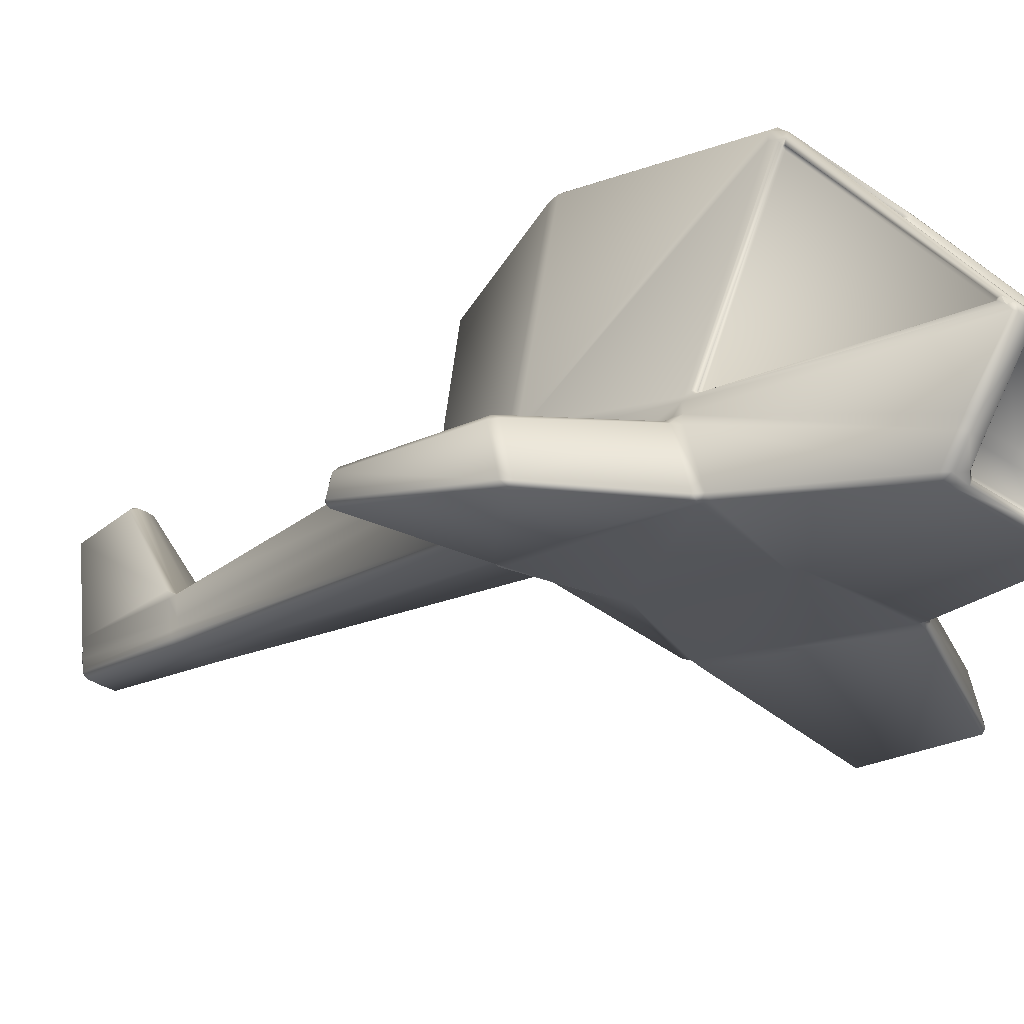
<metadata>
{"format":"obj","ext":"obj","renderer":"f3d","projection":"perspective","resolution":1024,"background":"white","views":[{"elev":-31.0,"azim":-45.1,"up":"+Y"}]}
</metadata>
<code>
o Plane.002_Plane.003
v 0.06602 0.2474 -0.1322
v 0.06677 0.1962 0.06634
v 0.09035 -0.05399 -0.1722
v 0.06169 -0.007701 -0.2198
v 0.06492 -0.03636 0.2423
v 0.06492 -0.0364 0.2423
v 0.06572 0.2463 -0.1409
v 0.05886 0.1941 -0.2386
v 0.06203 0.01255 -0.2258
v 0.06006 0.000233 -0.2239
v 0.07164 0.2426 -0.132
v 0.07131 0.1935 0.06198
v 0.1121 0.03397 -0.1317
v 0.1078 -0.09497 0.02112
v 0.09263 -0.05802 -0.1644
v 0.07395 -0.09499 0.2017
v 0.1073 -0.02345 0.01016
v 0.1007 -0.009309 0.008553
v 0.07949 -0.04503 0.2468
v 0.112 0.03213 -0.141
v 0.08844 0.08301 -0.2288
v 0.0647 0.1893 -0.2379
v 0.0714 0.2409 -0.1413
v 0.06753 -0.002031 -0.2198
v 0.06553 0.00964 -0.2228
v 0.08212 -0.0279 -0.17
v 0.09161 -0.04769 -0.1734
v 0.1127 0.02654 -0.126
v 0.07266 0.1841 0.06253
v 0.09955 -0.003943 0.004517
v 0.05093 -0.08252 0.1893
v 0.05093 -0.09384 0.2025
v 0.05615 -0.05056 0.2395
v 0.05612 -0.03928 0.2258
v 0.07037 -0.1236 0.1777
v 0.1113 -0.09208 0.03016
v 0.1096 -0.03356 0.01268
v 0.07294 -0.1025 0.1953
v 0.06652 0.01649 -0.2241
v 0.0878 0.07263 -0.2283
v 0.1108 0.02277 -0.1424
v 0.08221 -0.02005 -0.1667
v 0.06515 -0.1273 0.1748
v 0.107 -0.09685 0.03034
v 0.1073 -0.02186 0.001112
v 0.08452 -0.02205 -0.1572
v 0.1114 0.01939 -0.1338
v 0.1011 -0.008435 0.003715
v 0.2305 -0.06394 -0.03034
v 0.1151 -0.03177 0.005648
v 0.1171 -0.09236 0.02371
v 0.2306 -0.1132 -0.01926
v 0.07059 0.175 0.07494
v 0.07063 0.1751 0.07495
v 0.07993 -0.03208 0.237
v 0.236 -0.1124 -0.02598
v 0.2621 -0.08317 -0.1532
v 0.2619 -0.06549 -0.1478
v 0.2361 -0.0652 -0.03637
v 0.2584 -0.08127 -0.158
v 0.09992 -0.05301 -0.1691
v 0.08924 -0.03239 -0.1654
v 0.2584 -0.06447 -0.1529
v 0.2573 -0.05991 -0.1469
v 0.08642 -0.02705 -0.1598
v 0.114 -0.02718 -0.000382
v 0.2312 -0.05913 -0.03645
v 0.2311 -0.1165 -0.02314
v 0.117 -0.09596 0.02029
v 0.1019 -0.05885 -0.1654
v 0.2575 -0.08685 -0.1549
v 0.08253 0.08493 -0.2335
v 0.04482 0.08536 -0.2323
v 0.04447 0.1267 -0.2364
v 0.06221 0.1752 -0.2413
v 0.04028 0.018 -0.2257
v 0.04028 0.01796 -0.2254
v 0.01873 0.1274 -0.605
v 0.03653 0.1324 -0.2371
v 0.05657 0.1872 -0.2423
v 0.06301 0.01843 -0.2265
v 0.04326 0.02286 -0.2256
v 0.04489 0.07601 -0.2313
v 0.08173 0.07558 -0.2326
v 0.0187 0.1042 -0.7209
v 0.02356 0.09151 -0.6043
v 0.02368 0.08322 -0.6023
v 0.01876 0.1004 -0.7201
v 0.01907 0.07812 -0.6008
v 0.01432 0.09559 -0.7194
v 0.01845 0.1243 -0.7239
v 0.02327 0.1225 -0.609
v 0.02345 0.1011 -0.606
v 0.01856 0.1135 -0.7226
v 0.008549 0.2408 -0.6766
v 0.0135 0.1294 -0.7293
v 0.01406 0.1007 -0.7248
v 0.01544 0.1143 -0.7271
v 0.02398 0.09088 -0.5945
v 0.03998 0.07621 -0.2359
v 0.04041 0.02392 -0.2283
v 0.02411 0.08173 -0.5923
v 0.03771 0.02104 -0.2279
v 0.01947 0.07673 -0.5915
v 0.02368 0.1224 -0.5995
v 0.03959 0.1228 -0.2409
v 0.03991 0.08566 -0.2369
v 0.02387 0.1004 -0.5965
v 0.03486 0.1278 -0.2413
v 0.00843 0.2335 -0.7496
v 0.01333 0.2394 -0.6815
v 0.02277 0.1319 -0.6136
v 0.01817 0.1338 -0.7254
v 0.01316 0.2335 -0.7448
v 0.008256 0.2444 -0.6838
v 0.008248 0.2386 -0.7458
v 0.05576 0.1785 0.07066
v 0.06477 -0.03521 0.2361
v 0.06705 0.188 0.07496
v 0.06405 0.1851 0.07683
v 0.07322 -0.03315 0.2444
v 0.07699 -0.03845 0.248
v 0.0581 0.1898 0.07325
v 0.06129 0.192 0.07194
v 0.06736 -0.03785 0.2481
v 0.07386 -0.04129 0.2501
v 0.06898 -0.03303 0.2397
v 0.05996 0.1806 0.07433
v 0.05562 0.184 0.07176
v 0.05562 0.184 0.07171
v 0.08059 -0.03209 0.2404
v 0.07204 0.1785 0.0771
v 0.098 -0.005508 0.01221
v 0.09763 -0.004797 0.01274
v 0.08168 -0.03541 0.2382
v 0.08064 -0.03977 0.2433
v 0.07238 0.1811 0.06953
v 0.07267 0.1774 0.07204
v 0.09749 -0.001618 0.01087
v 0.09786 -0.001077 0.009327
v 0.06888 0.1718 0.07355
v 0.07802 -0.03137 0.2326
v 0.09204 -0.001842 0.01338
v 0.08015 -0.0335 0.2361
v 0.09439 -0.003511 0.01348
v 0.09422 -0.001141 0.01194
v 0.0943 -0.001124 0.01197
v 0.07081 0.1747 0.07283
v 0.0514 -0.03624 0.2222
v 0.04621 -0.07945 0.1857
v 0.07681 -0.04607 0.249
v 0.06069 -0.05247 0.2436
v 0.05565 -0.09688 0.2061
v 0.06833 -0.09688 0.2061
v 0.04641 -0.1249 0.182
v 0.05573 -0.04671 0.2485
v 0.06673 -0.04515 0.2498
v 0.04523 -0.0866 0.1796
v 0.0431 -0.1006 0.1675
v 0.06736 -0.104 0.2
v 0.05469 -0.104 0.2
v 0.05206 -0.1194 0.1867
v 0.06475 -0.1234 0.1832
v 0.05214 -0.04721 0.2423
v 0.05185 -0.0357 0.2288
v 0.04783 -0.1036 0.1711
v 0.0478 -0.1154 0.1844
v 0.04996 -0.1009 0.1965
v 0.04996 -0.08963 0.1832
v 0.04289 -0.1187 0.1815
v 0.0426 -0.1072 0.168
v 0 0.1303 -0.7294
v 0 0.1285 -0.605
v -0 -0.03638 0.2423
v 0 0.2474 -0.1326
v -0 0.1964 0.06546
v -0.06602 0.2474 -0.1322
v -0.06677 0.1962 0.06634
v 0 -0.05442 -0.1462
v 0 -0.007012 -0.2176
v -0.09035 -0.05399 -0.1722
v -0.06169 -0.007701 -0.2198
v -0.06492 -0.03636 0.2423
v -0.06492 -0.0364 0.2423
v 0 0.2463 -0.1413
v 0 0.1941 -0.2388
v -0.06572 0.2463 -0.1409
v -0.05886 0.1941 -0.2386
v 0 0.013 -0.2242
v 0 0.000233 -0.2222
v -0.06203 0.01255 -0.2258
v -0.06006 0.000233 -0.2239
v -0.07164 0.2426 -0.132
v -0.07131 0.1935 0.06198
v -0.1121 0.03397 -0.1317
v -0 -0.09106 0.00193
v 0 -0.05822 -0.1374
v -0.1078 -0.09497 0.02112
v -0.09263 -0.05802 -0.1644
v -0.07395 -0.09499 0.2017
v -0.1073 -0.02345 0.01016
v -0.1007 -0.009309 0.008553
v -0.07949 -0.04503 0.2468
v -0.112 0.03213 -0.141
v -0.08844 0.08301 -0.2288
v -0.0647 0.1893 -0.2379
v -0.0714 0.2409 -0.1413
v -0.06753 -0.002031 -0.2198
v -0.06553 0.00964 -0.2228
v -0.08212 -0.0279 -0.17
v -0.09161 -0.04769 -0.1734
v -0.1127 0.02654 -0.126
v -0.07266 0.1841 0.06253
v -0.09955 -0.003943 0.004517
v -0.05093 -0.08252 0.1893
v -0.05093 -0.09384 0.2025
v -0.05615 -0.05056 0.2395
v -0.05612 -0.03928 0.2258
v -0.07037 -0.1236 0.1777
v -0.1113 -0.09208 0.03016
v -0.1096 -0.03356 0.01268
v -0.07294 -0.1025 0.1953
v -0.06652 0.01649 -0.2241
v -0.0878 0.07263 -0.2283
v -0.1108 0.02277 -0.1424
v -0.08221 -0.02005 -0.1667
v -0 -0.1273 0.1748
v -0 -0.09313 0.01126
v -0.06515 -0.1273 0.1748
v -0.107 -0.09685 0.03034
v -0.1073 -0.02186 0.001112
v -0.08452 -0.02205 -0.1572
v -0.1114 0.01939 -0.1338
v -0.1011 -0.008435 0.003715
v -0.2305 -0.06394 -0.03034
v -0.1151 -0.03177 0.005648
v -0.1171 -0.09236 0.02371
v -0.2306 -0.1132 -0.01926
v -0.07059 0.175 0.07494
v -0.07063 0.1751 0.07495
v -0.07993 -0.03208 0.237
v -0.236 -0.1124 -0.02598
v -0.2621 -0.08317 -0.1532
v -0.2619 -0.06549 -0.1478
v -0.2361 -0.0652 -0.03637
v -0.2584 -0.08127 -0.158
v -0.09992 -0.05301 -0.1691
v -0.08924 -0.03239 -0.1654
v -0.2584 -0.06447 -0.1529
v -0.2573 -0.05991 -0.1469
v -0.08642 -0.02705 -0.1598
v -0.114 -0.02718 -0.000382
v -0.2312 -0.05913 -0.03645
v -0.2311 -0.1165 -0.02314
v -0.117 -0.09596 0.02029
v -0.1019 -0.05885 -0.1654
v -0.2575 -0.08685 -0.1549
v -0.08253 0.08493 -0.2335
v -0.04482 0.08536 -0.2323
v -0.04447 0.1267 -0.2364
v -0.06221 0.1752 -0.2413
v 0 0.01751 -0.2248
v -0.04028 0.018 -0.2257
v -0.04028 0.01796 -0.2254
v -0.01873 0.1274 -0.605
v 0 0.1343 -0.2369
v 0 0.1872 -0.2424
v -0.03653 0.1324 -0.2371
v -0.05657 0.1872 -0.2423
v -0.06301 0.01843 -0.2265
v -0.04326 0.02286 -0.2256
v -0.04489 0.07601 -0.2313
v -0.08173 0.07558 -0.2326
v -0.0187 0.1042 -0.7209
v -0.02356 0.09151 -0.6043
v -0.02368 0.08322 -0.6023
v -0.01876 0.1004 -0.7201
v 0 0.07764 -0.6007
v -0.01907 0.07812 -0.6008
v 0 0.09521 -0.7194
v -0.01432 0.09559 -0.7194
v -0.01845 0.1243 -0.7239
v -0.02327 0.1225 -0.609
v -0.02345 0.1011 -0.606
v -0.01856 0.1135 -0.7226
v 0 0.2417 -0.6766
v -0.008549 0.2408 -0.6766
v -0.0135 0.1294 -0.7293
v -0.01406 0.1007 -0.7248
v -0.01544 0.1143 -0.7271
v 0 0.1014 -0.7247
v 0 0.1296 -0.2411
v -0.02398 0.09088 -0.5945
v -0.03998 0.07621 -0.2359
v -0.04041 0.02392 -0.2283
v -0.02411 0.08173 -0.5923
v 0 0.02013 -0.2273
v -0.03771 0.02104 -0.2279
v 0 0.07624 -0.5914
v -0.01947 0.07673 -0.5915
v -0.02368 0.1224 -0.5995
v -0.03959 0.1228 -0.2409
v -0.03991 0.08566 -0.2369
v -0.02387 0.1004 -0.5965
v 0 0.2453 -0.6838
v -0.03486 0.1278 -0.2413
v 0 0.2342 -0.7496
v -0.00843 0.2335 -0.7496
v -0.01333 0.2394 -0.6815
v -0.02277 0.1319 -0.6136
v -0.01817 0.1338 -0.7254
v -0.01315 0.2335 -0.7448
v 0 0.2393 -0.7459
v -0.008256 0.2444 -0.6838
v -0.008248 0.2386 -0.7458
v -0 0.1898 0.07323
v -0 0.1785 0.07068
v -0 -0.03518 0.2361
v -0.05576 0.1785 0.07066
v -0.06477 -0.03521 0.2361
v -0.06705 0.188 0.07496
v -0.06405 0.1851 0.07683
v -0.07322 -0.03315 0.2444
v -0.07699 -0.03845 0.248
v -0 0.1912 0.0724
v -0.0581 0.1898 0.07325
v -0.06129 0.192 0.07194
v -0 -0.04671 0.2485
v -0 -0.03788 0.2481
v -0.06736 -0.03785 0.2481
v -0 -0.03954 0.2491
v -0.07386 -0.04129 0.2501
v -0.06898 -0.03303 0.2397
v -0.05996 0.1806 0.07433
v -0.05562 0.184 0.07176
v -0 0.184 0.07174
v -0.05562 0.184 0.07171
v -0.08059 -0.03209 0.2404
v -0.07204 0.1785 0.0771
v -0.098 -0.005508 0.01221
v -0.09763 -0.004797 0.01274
v -0.08168 -0.03541 0.2382
v -0.08064 -0.03977 0.2433
v -0.07238 0.1811 0.06953
v -0.07267 0.1774 0.07204
v -0.09749 -0.001618 0.01087
v -0.09786 -0.001077 0.009327
v -0.06888 0.1718 0.07355
v -0.07802 -0.03137 0.2326
v -0.09204 -0.001842 0.01338
v -0.08015 -0.0335 0.2361
v -0.09439 -0.003511 0.01348
v -0.09422 -0.001141 0.01194
v -0.0943 -0.001124 0.01197
v -0.07081 0.1747 0.07283
v -0 -0.03624 0.2222
v -0 -0.07945 0.1857
v -0.0514 -0.03624 0.2222
v -0.04621 -0.07945 0.1857
v -0.07681 -0.04607 0.249
v -0.06069 -0.05247 0.2436
v -0.05565 -0.09688 0.2061
v -0.06833 -0.09688 0.2061
v -0 -0.1249 0.182
v -0.04641 -0.1249 0.182
v -0.05573 -0.04671 0.2485
v -0.06673 -0.04515 0.2498
v -0 -0.1187 0.1815
v -0 -0.0866 0.1796
v -0 -0.1006 0.1675
v -0.04523 -0.0866 0.1796
v -0.0431 -0.1006 0.1675
v -0.06736 -0.104 0.2
v -0.05469 -0.104 0.2
v -0.05206 -0.1194 0.1867
v -0.06475 -0.1234 0.1832
v -0 -0.04721 0.2423
v -0.05214 -0.04721 0.2423
v -0 -0.0357 0.2288
v -0.05185 -0.0357 0.2288
v -0.04783 -0.1036 0.1711
v -0.0478 -0.1154 0.1844
v -0.04996 -0.1009 0.1965
v -0.04996 -0.08963 0.1832
v -0 -0.1072 0.168
v -0.04289 -0.1187 0.1815
v -0.0426 -0.1072 0.168
v 0 0.1143 -0.7271
f 175 176 2
f 179 180 3
f 185 7 8
f 189 9 190
f 12 13 11
f 196 197 15
f 17 18 16
f 21 22 23
f 25 26 24
f 29 30 28
f 32 33 31
f 36 37 38
f 40 41 39
f 227 228 43
f 46 47 45
f 50 51 49
f 147 148 146
f 57 58 59
f 61 62 63
f 65 66 67
f 69 70 71
f 73 74 72
f 266 267 79
f 82 83 84
f 86 87 88
f 89 278 90
f 92 93 94
f 173 78 95
f 90 280 97
f 96 98 388
f 100 101 102
f 103 297 104
f 106 107 108
f 292 109 78
f 96 172 307
f 112 113 111
f 305 115 313
f 317 318 118
f 120 121 119
f 316 123 124
f 125 329 126
f 134 135 133
f 138 139 140
f 142 143 141
f 356 357 150
f 152 153 154
f 369 370 159
f 161 162 160
f 164 377 165
f 167 168 169
f 368 170 385
f 23 22 8
f 4 180 190
f 15 197 3
f 73 72 83
f 102 104 89
f 128 130 117
f 2 176 325
f 227 43 364
f 24 27 4
f 51 50 37
f 9 189 262
f 43 44 35
f 81 84 40
f 159 370 171
f 119 12 2
f 62 61 27
f 30 29 140
f 26 25 42
f 151 154 19
f 46 45 66
f 13 12 29
f 22 21 75
f 160 163 38
f 44 228 14
f 20 23 13
f 52 51 69
f 143 142 145
f 56 59 49
f 59 58 64
f 68 71 56
f 14 15 69
f 63 62 64
f 61 60 71
f 19 18 136
f 107 106 73
f 50 49 66
f 21 20 40
f 109 292 266
f 34 33 165
f 77 76 82
f 28 30 48
f 75 74 80
f 47 46 41
f 98 96 91
f 88 87 90
f 166 159 171
f 93 92 105
f 100 99 107
f 129 336 130
f 92 91 112
f 161 153 168
f 96 110 113
f 158 169 31
f 102 101 104
f 104 299 89
f 145 146 143
f 101 100 83
f 86 85 93
f 112 111 95
f 106 105 109
f 149 34 165
f 141 148 53
f 152 156 164
f 87 86 99
f 286 95 115
f 111 114 115
f 313 116 307
f 6 127 118
f 317 117 130
f 105 92 112
f 12 11 1
f 131 135 55
f 116 114 110
f 131 122 136
f 127 128 117
f 7 185 175
f 186 8 80
f 125 122 121
f 120 119 123
f 111 115 95
f 131 136 135
f 105 112 78
f 132 131 55
f 5 174 125
f 113 91 96
f 82 76 103
f 79 74 106
f 18 17 45
f 122 19 136
f 134 133 139
f 83 100 73
f 58 57 63
f 76 77 262
f 137 119 132
f 174 5 6
f 52 68 56
f 146 148 141
f 93 108 86
f 59 67 49
f 126 151 19
f 71 60 57
f 151 126 157
f 369 158 357
f 63 64 58
f 153 152 32
f 84 72 21
f 38 16 160
f 97 85 88
f 98 97 388
f 88 90 97
f 132 138 137
f 32 31 168
f 94 85 98
f 154 153 160
f 149 150 34
f 152 151 156
f 166 169 159
f 168 167 162
f 17 16 37
f 10 24 4
f 7 1 11
f 167 166 171
f 291 97 280
f 156 328 377
f 54 55 53
f 356 149 165
f 10 9 25
f 55 144 142
f 142 141 53
f 137 29 119
f 328 156 157
f 125 121 127
f 364 155 170
f 145 144 134
f 76 262 297
f 131 132 122
f 155 162 170
f 128 127 121
f 134 139 145
f 6 5 127
f 123 316 336
f 125 127 5
f 120 123 129
f 138 132 54
f 128 129 130
f 174 6 118
f 148 147 139
f 54 53 148
f 145 147 146
f 328 157 126
f 155 163 162
f 133 30 140
f 18 48 30
f 50 17 37
f 66 45 17
f 28 20 13
f 20 28 47
f 42 46 65
f 26 65 62
f 61 70 15
f 15 27 61
f 15 3 27
f 9 81 39
f 76 81 9
f 14 69 51
f 14 51 36
f 36 44 14
f 163 155 43
f 163 43 35
f 122 125 126
f 22 80 8
f 80 22 75
f 175 177 176
f 179 181 182
f 185 186 187
f 189 190 192
f 194 193 195
f 196 198 197
f 201 200 203
f 205 204 206
f 209 208 211
f 213 212 214
f 216 215 218
f 220 219 221
f 224 223 226
f 227 229 230
f 232 231 234
f 236 235 238
f 354 353 355
f 243 242 244
f 247 246 248
f 251 250 252
f 255 254 256
f 259 258 261
f 266 268 267
f 271 270 272
f 275 274 276
f 279 281 280
f 283 282 284
f 173 286 265
f 281 289 280
f 288 172 388
f 294 293 295
f 298 300 299
f 302 301 303
f 292 173 306
f 288 308 172
f 310 309 312
f 305 313 315
f 317 319 320
f 322 321 323
f 316 325 326
f 330 332 329
f 341 340 343
f 345 344 346
f 349 348 350
f 356 358 357
f 361 360 363
f 369 371 370
f 374 373 375
f 378 380 377
f 382 381 383
f 368 385 387
f 207 187 206
f 182 192 180
f 199 181 179
f 259 272 273
f 296 276 300
f 334 319 337
f 178 327 176
f 227 364 229
f 208 182 181
f 237 220 236
f 191 264 189
f 229 219 220
f 270 223 273
f 372 387 385
f 321 327 194
f 248 210 247
f 214 347 344
f 210 226 223
f 360 203 200
f 232 251 231
f 195 212 194
f 206 261 258
f 373 222 219
f 230 198 196
f 204 195 193
f 238 254 237
f 350 352 351
f 242 238 245
f 245 253 244
f 254 242 243
f 198 255 256
f 249 250 251
f 247 256 246
f 203 343 340
f 303 259 260
f 236 252 253
f 205 224 225
f 306 268 292
f 218 380 378
f 264 270 263
f 212 233 214
f 261 269 268
f 233 225 226
f 290 285 288
f 277 281 279
f 381 387 372
f 284 304 283
f 294 303 304
f 335 337 336
f 283 310 311
f 374 383 216
f 288 311 312
f 371 359 384
f 296 300 298
f 300 279 278
f 352 350 353
f 295 271 294
f 275 284 285
f 310 265 309
f 302 306 265
f 358 380 218
f 348 239 355
f 361 217 366
f 276 296 275
f 286 305 287
f 309 314 315
f 313 307 308
f 184 320 333
f 317 336 319
f 301 310 283
f 194 178 193
f 338 241 351
f 315 308 312
f 338 343 324
f 333 320 334
f 187 177 185
f 186 267 188
f 330 323 324
f 322 326 327
f 309 287 314
f 338 342 343
f 301 265 310
f 339 240 338
f 183 330 329
f 311 288 282
f 271 295 263
f 268 306 260
f 202 234 201
f 324 343 203
f 341 346 347
f 272 259 303
f 244 249 246
f 263 262 264
f 344 339 321
f 174 184 183
f 238 242 254
f 353 350 355
f 284 275 293
f 245 235 253
f 332 324 360
f 257 243 246
f 360 367 332
f 369 357 371
f 249 244 250
f 362 216 217
f 273 224 258
f 222 373 363
f 289 277 274
f 290 388 289
f 277 289 281
f 339 344 345
f 216 383 384
f 285 290 289
f 363 373 362
f 358 218 215
f 361 366 360
f 381 372 371
f 383 374 382
f 201 221 222
f 192 182 208
f 187 207 177
f 382 386 381
f 291 280 289
f 366 378 328
f 240 239 241
f 356 379 358
f 192 208 191
f 241 349 351
f 349 241 348
f 344 321 194
f 328 367 366
f 330 333 323
f 364 368 386
f 352 341 342
f 263 298 297
f 338 324 321
f 365 386 382
f 334 322 333
f 341 352 354
f 184 333 183
f 326 335 316
f 330 183 333
f 322 334 326
f 345 355 339
f 334 337 335
f 174 318 184
f 355 345 354
f 240 355 239
f 352 353 354
f 328 331 367
f 365 375 376
f 340 347 214
f 202 340 234
f 236 221 201
f 252 236 231
f 212 195 204
f 204 225 212
f 226 210 232
f 210 248 251
f 247 199 256
f 199 247 211
f 199 211 181
f 191 209 270
f 263 191 270
f 198 237 255
f 198 220 237
f 220 198 230
f 376 229 365
f 376 219 229
f 324 332 330
f 206 188 269
f 269 261 206
f 1 175 2
f 180 4 3
f 186 185 8
f 9 10 190
f 14 196 15
f 18 19 16
f 20 21 23
f 26 27 24
f 33 34 31
f 35 36 38
f 41 42 39
f 228 44 43
f 47 48 45
f 51 52 49
f 56 57 59
f 60 61 63
f 64 65 67
f 68 69 71
f 74 75 72
f 267 80 79
f 81 82 84
f 85 86 88
f 278 280 90
f 91 92 94
f 286 173 95
f 172 96 388
f 99 100 102
f 297 299 104
f 105 106 108
f 173 292 78
f 110 96 307
f 113 114 111
f 115 116 313
f 117 317 118
f 121 122 119
f 325 316 124
f 329 331 126
f 135 136 133
f 137 138 140
f 149 356 150
f 151 152 154
f 158 369 159
f 162 163 160
f 377 379 165
f 166 167 169
f 170 171 385
f 7 23 8
f 10 4 190
f 197 179 3
f 72 84 83
f 87 102 89
f 124 2 325
f 43 155 364
f 27 3 4
f 36 51 37
f 77 9 262
f 44 36 35
f 39 81 40
f 370 385 171
f 124 119 2
f 26 62 27
f 29 137 140
f 25 39 42
f 154 16 19
f 65 46 66
f 28 13 29
f 21 72 75
f 163 35 38
f 228 196 14
f 23 11 13
f 68 52 69
f 142 144 145
f 52 56 49
f 67 59 64
f 71 57 56
f 15 70 69
f 62 65 64
f 70 61 71
f 18 133 136
f 106 74 73
f 49 67 66
f 20 41 40
f 79 109 266
f 33 164 165
f 81 77 82
f 47 28 48
f 74 79 80
f 46 42 41
f 94 98 91
f 87 89 90
f 108 93 105
f 99 108 107
f 91 113 112
f 153 32 168
f 110 114 113
f 150 158 31
f 101 103 104
f 299 278 89
f 82 101 83
f 85 94 93
f 78 112 95
f 105 78 109
f 33 152 164
f 102 87 99
f 305 286 115
f 114 116 115
f 116 110 307
f 336 317 130
f 2 12 1
f 135 144 55
f 118 127 117
f 1 7 175
f 267 186 80
f 119 124 123
f 54 132 55
f 174 329 125
f 101 82 103
f 109 79 106
f 48 18 45
f 133 140 139
f 100 107 73
f 57 60 63
f 143 146 141
f 108 99 86
f 122 126 19
f 158 150 357
f 152 33 32
f 40 84 21
f 16 154 160
f 97 291 388
f 31 169 168
f 85 97 98
f 153 161 160
f 150 31 34
f 151 157 156
f 169 158 159
f 161 168 162
f 16 38 37
f 23 7 11
f 170 167 171
f 164 156 377
f 379 356 165
f 24 10 25
f 55 142 53
f 29 12 119
f 368 364 170
f 144 135 134
f 103 76 297
f 132 119 122
f 162 167 170
f 120 128 121
f 139 147 145
f 129 123 336
f 128 120 129
f 148 138 54
f 318 174 118
f 138 148 139
f 331 328 126
f 133 18 30
f 50 66 17
f 41 20 47
f 26 42 65
f 25 9 39
f 177 178 176
f 180 179 182
f 186 188 187
f 191 189 192
f 198 199 197
f 202 201 203
f 204 207 206
f 210 209 211
f 217 216 218
f 219 222 221
f 225 224 226
f 228 227 230
f 233 232 234
f 237 236 238
f 242 245 244
f 246 249 248
f 250 253 252
f 254 257 256
f 260 259 261
f 268 269 267
f 270 273 272
f 274 277 276
f 278 279 280
f 282 285 284
f 286 287 265
f 290 288 388
f 293 296 295
f 297 298 299
f 301 304 303
f 173 265 306
f 308 307 172
f 311 310 312
f 314 305 315
f 318 317 320
f 321 324 323
f 325 327 326
f 332 331 329
f 342 341 343
f 344 347 346
f 358 359 357
f 362 361 363
f 371 372 370
f 373 376 375
f 380 379 377
f 381 384 383
f 386 368 387
f 187 188 206
f 192 190 180
f 197 199 179
f 258 259 273
f 276 279 300
f 327 325 176
f 364 365 229
f 211 208 181
f 220 221 236
f 264 262 189
f 230 229 220
f 223 224 273
f 370 372 385
f 327 178 194
f 210 211 247
f 213 214 344
f 209 210 223
f 363 360 200
f 251 252 231
f 212 213 194
f 205 206 258
f 376 373 219
f 228 230 196
f 207 204 193
f 254 255 237
f 349 350 351
f 238 235 245
f 253 250 244
f 257 254 243
f 199 198 256
f 248 249 251
f 256 257 246
f 202 203 340
f 302 303 260
f 235 236 253
f 204 205 225
f 268 266 292
f 217 218 378
f 270 271 263
f 233 234 214
f 260 261 268
f 232 233 226
f 285 282 288
f 276 277 279
f 304 301 283
f 293 294 304
f 282 283 311
f 362 374 216
f 308 288 312
f 359 215 384
f 295 296 298
f 299 300 278
f 271 272 294
f 274 275 285
f 265 287 309
f 301 302 265
f 217 378 366
f 296 293 275
f 305 314 287
f 312 309 315
f 315 313 308
f 336 337 319
f 178 177 193
f 342 338 351
f 320 319 334
f 177 175 185
f 267 269 188
f 321 322 327
f 240 241 338
f 174 183 329
f 295 298 263
f 306 302 260
f 234 231 201
f 340 341 347
f 294 272 303
f 243 244 246
f 350 348 355
f 304 284 293
f 324 203 360
f 357 359 371
f 361 362 217
f 224 205 258
f 200 222 363
f 388 291 289
f 215 216 384
f 274 285 289
f 373 374 362
f 359 358 215
f 366 367 360
f 384 381 371
f 374 375 382
f 200 201 222
f 207 193 177
f 386 387 381
f 378 377 328
f 379 380 358
f 208 209 191
f 241 239 348
f 213 344 194
f 365 364 386
f 351 352 342
f 262 263 297
f 339 338 321
f 375 365 382
f 322 323 333
f 346 341 354
f 335 336 316
f 334 335 326
f 355 240 339
f 318 320 184
f 345 346 354
f 331 332 367
f 340 214 234
f 236 201 231
f 225 233 212
f 210 251 232
f 209 223 270

</code>
